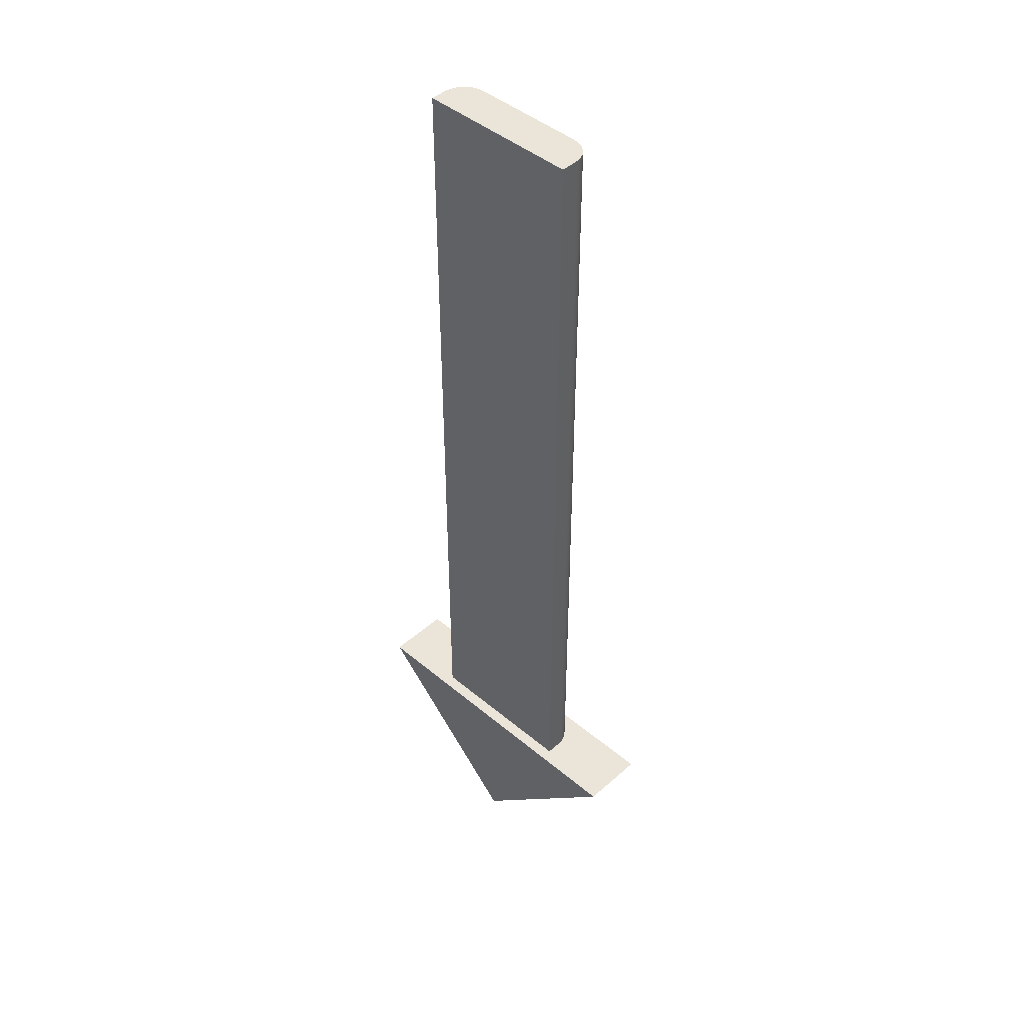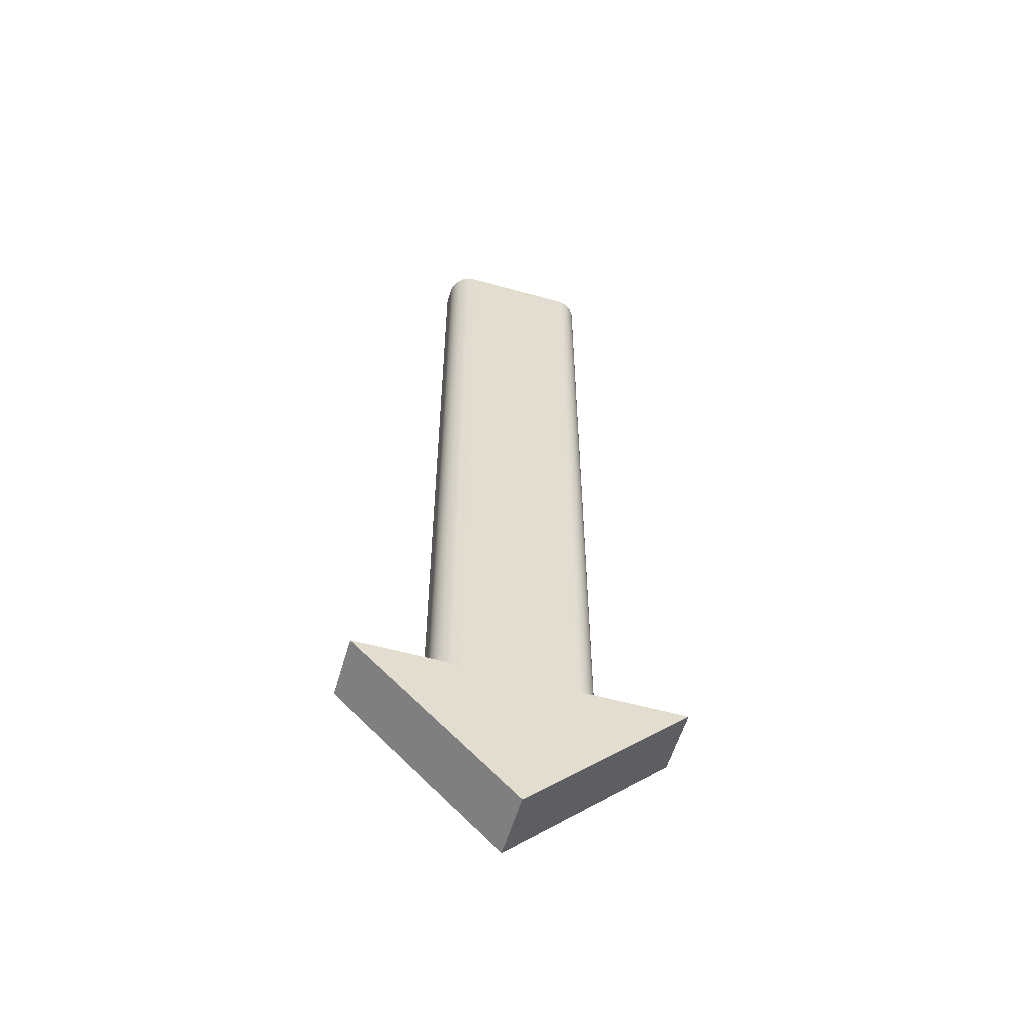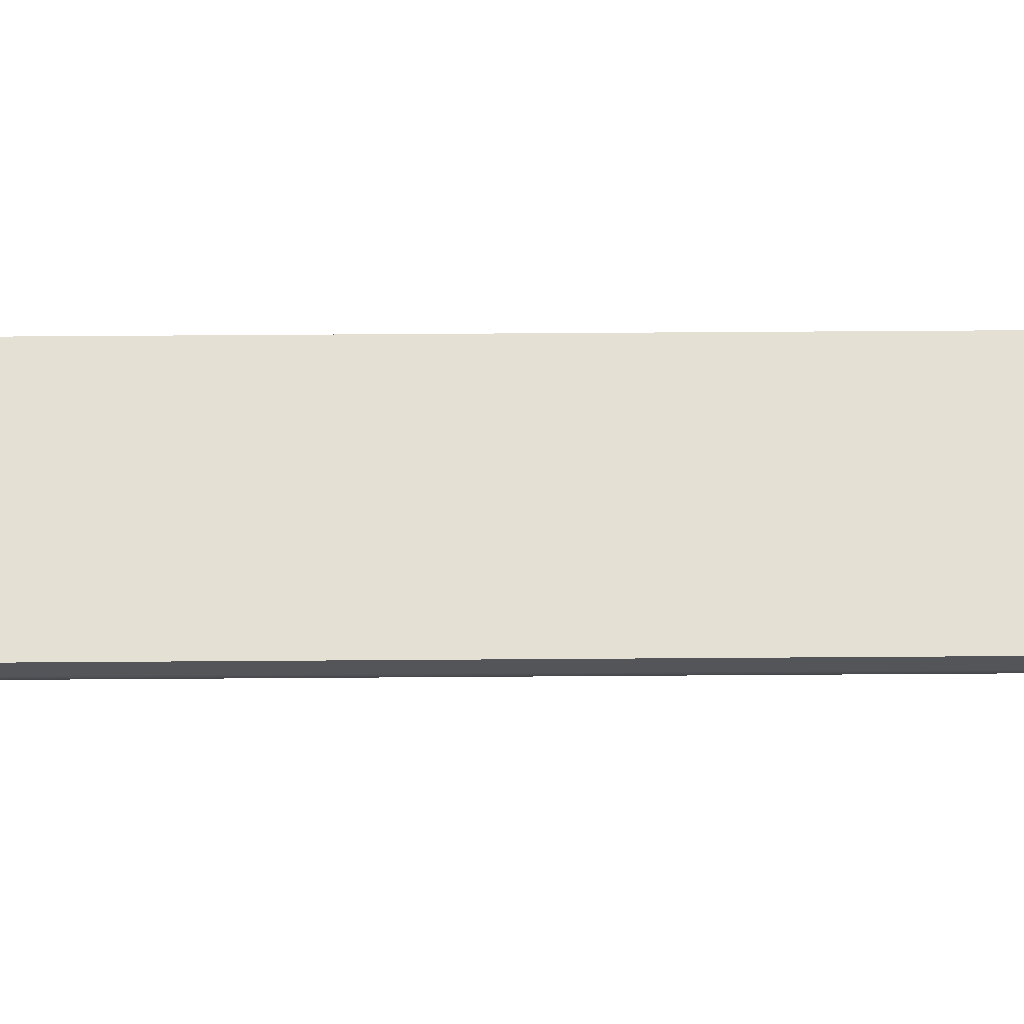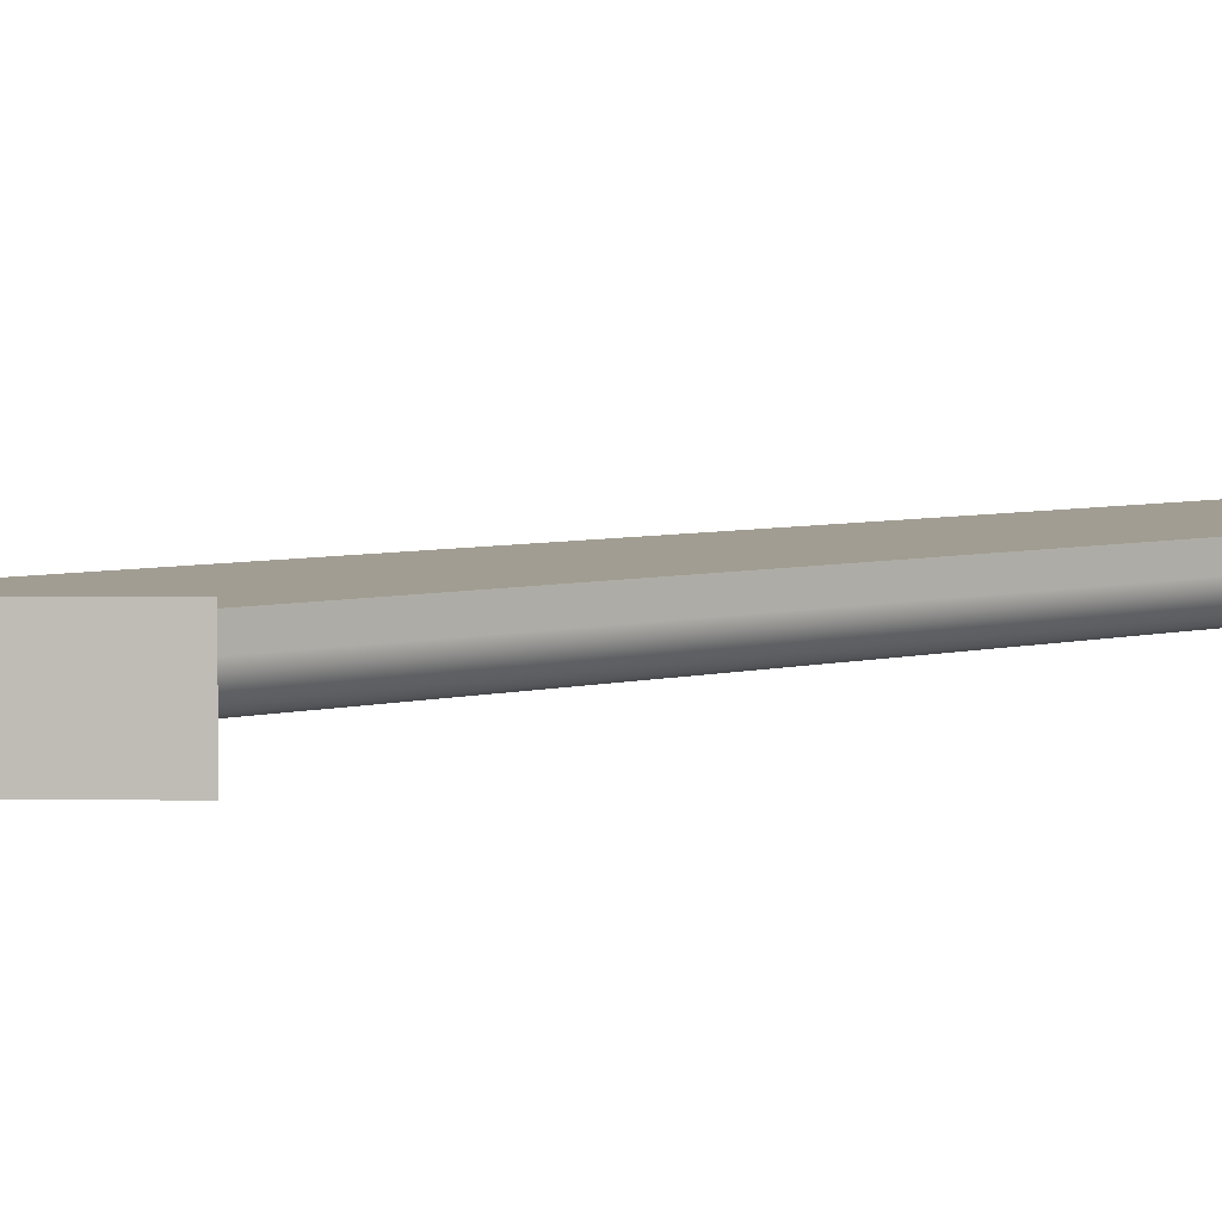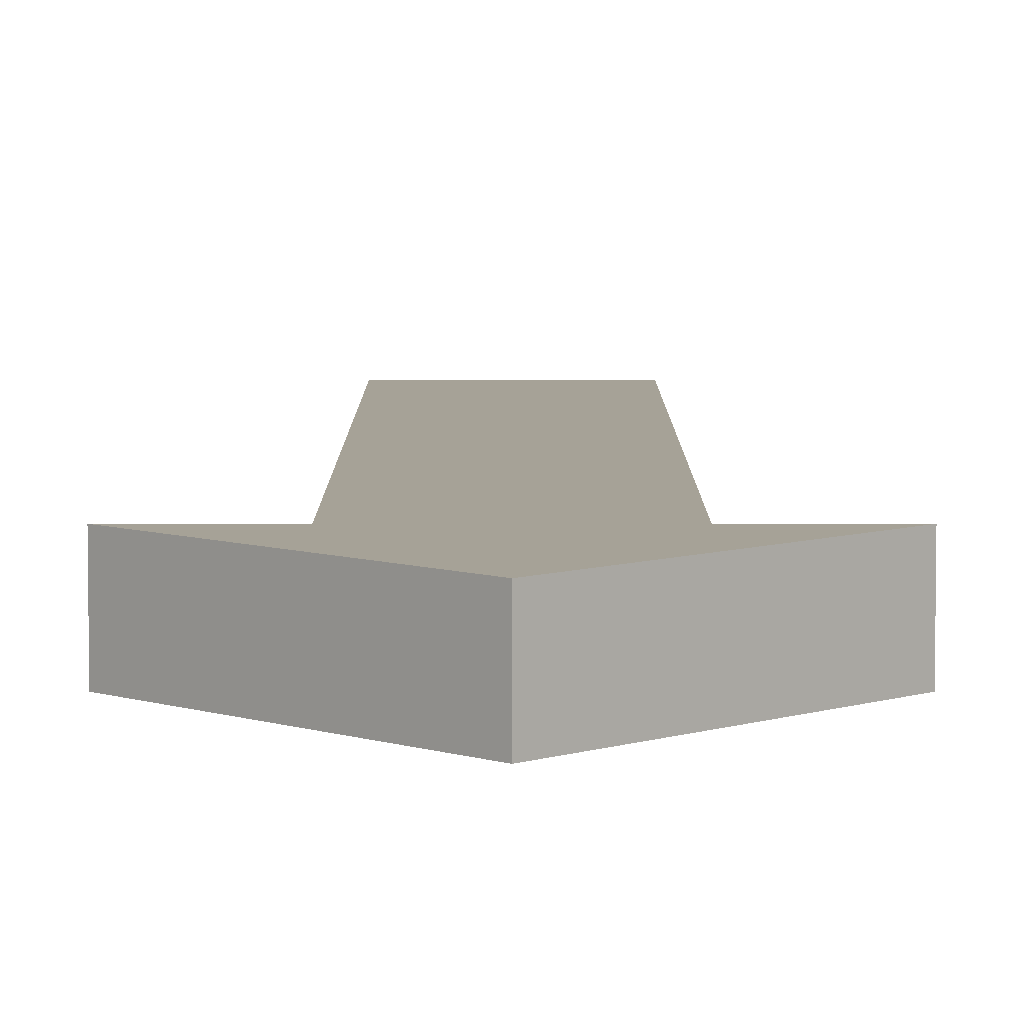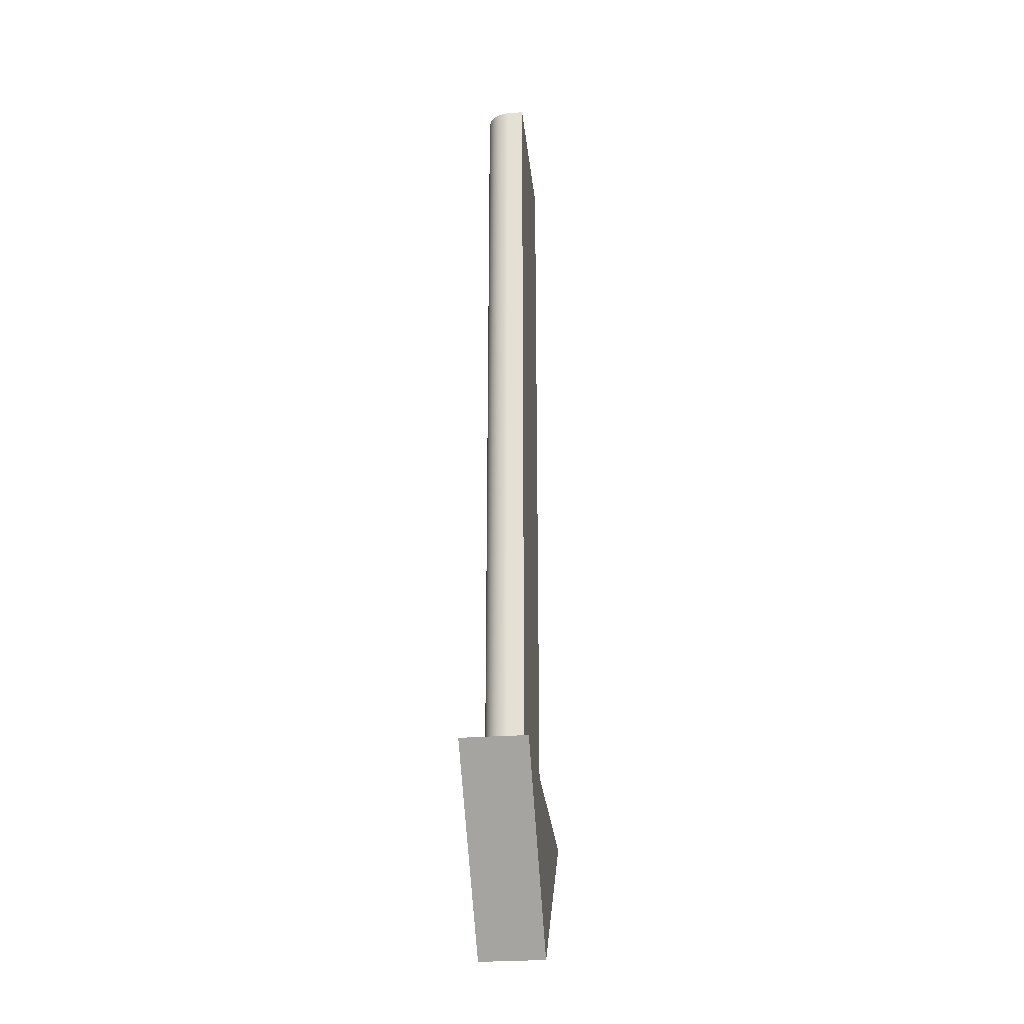
<metadata>
{"format":"obj","ext":"obj","renderer":"f3d","projection":"perspective","resolution":1024,"background":"white","views":[{"elev":44.8,"azim":-135.7,"up":"+Z"},{"elev":-56.4,"azim":-16.1,"up":"+Z"},{"elev":65.7,"azim":-90.4,"up":"+Y"},{"elev":4.7,"azim":-133.3,"up":"+Y"},{"elev":6.5,"azim":180.0,"up":"+Y"},{"elev":-29.1,"azim":96.0,"up":"+Z"}]}
</metadata>
<code>
g Body2
v -0.7 -0.25 10
v -0.7776 -0.2398 10
v -0.85 -0.2098 10
v -0.9121 -0.1621 10
v -0.9598 -0.1 10
v -0.9898 -0.02765 10
v -1 0.05 10
v -1 0.05 0
v -0.9898 -0.02765 -0
v -0.9598 -0.1 -0
v -0.9121 -0.1621 -0
v -0.85 -0.2098 -0
v -0.7776 -0.2398 -0
v -0.7 -0.25 0
v -0.7776 -0.2398 8.333
v -0.7776 -0.2398 6.667
v -0.7776 -0.2398 5
v -0.7776 -0.2398 3.333
v -0.7776 -0.2398 1.667
v -0.85 -0.2098 8.333
v -0.85 -0.2098 6.667
v -0.85 -0.2098 5
v -0.85 -0.2098 3.333
v -0.85 -0.2098 1.667
v -0.9121 -0.1621 8.333
v -0.9121 -0.1621 6.667
v -0.9121 -0.1621 5
v -0.9121 -0.1621 3.333
v -0.9121 -0.1621 1.667
v -0.9598 -0.1 8.333
v -0.9598 -0.1 6.667
v -0.9598 -0.1 5
v -0.9598 -0.1 3.333
v -0.9598 -0.1 1.667
v -0.9898 -0.02765 8.333
v -0.9898 -0.02765 6.667
v -0.9898 -0.02765 5
v -0.9898 -0.02765 3.333
v -0.9898 -0.02765 1.667
v -1 0.25 10
v -1 0.25 0
v 0.7 -0.25 10
v 0.7776 -0.2398 10
v 0.85 -0.2098 10
v 0.9121 -0.1621 10
v 0.9598 -0.1 10
v 0.9898 -0.02765 10
v 1 0.05 10
v 1 0.25 10
v 0.7 -0.25 0
v 0.7776 -0.2398 -0
v 0.85 -0.2098 -0
v 0.9121 -0.1621 -0
v 0.9598 -0.1 -0
v 0.9898 -0.02765 -0
v 1 0.05 0
v 0.9898 -0.02765 8.333
v 0.9898 -0.02765 6.667
v 0.9898 -0.02765 5
v 0.9898 -0.02765 3.333
v 0.9898 -0.02765 1.667
v 0.9598 -0.1 8.333
v 0.9598 -0.1 6.667
v 0.9598 -0.1 5
v 0.9598 -0.1 3.333
v 0.9598 -0.1 1.667
v 0.9121 -0.1621 8.333
v 0.9121 -0.1621 6.667
v 0.9121 -0.1621 5
v 0.9121 -0.1621 3.333
v 0.9121 -0.1621 1.667
v 0.85 -0.2098 8.333
v 0.85 -0.2098 6.667
v 0.85 -0.2098 5
v 0.85 -0.2098 3.333
v 0.85 -0.2098 1.667
v 0.7776 -0.2398 8.333
v 0.7776 -0.2398 6.667
v 0.7776 -0.2398 5
v 0.7776 -0.2398 3.333
v 0.7776 -0.2398 1.667
v 1 0.25 0
v 2 -0.4 0
v 2 0.4 0
v -2 0.4 -0
v -2 -0.4 -0
v 0 -0.4 -2
v 0 0.4 -2
f 2 15 1
f 1 15 16
f 1 16 17
f 17 16 22
f 17 22 23
f 23 22 28
f 23 28 29
f 29 28 34
f 29 34 10
f 10 34 9
f 9 34 39
f 9 39 8
f 8 39 38
f 8 38 37
f 37 38 32
f 37 32 31
f 31 32 26
f 31 26 25
f 25 26 20
f 25 20 3
f 3 20 2
f 2 20 15
f 3 4 25
f 25 4 30
f 25 30 31
f 31 30 36
f 31 36 37
f 37 36 7
f 37 7 8
f 4 5 30
f 30 5 35
f 30 35 36
f 36 35 7
f 5 6 35
f 35 6 7
f 10 11 29
f 29 11 24
f 29 24 23
f 23 24 18
f 23 18 17
f 17 18 14
f 17 14 1
f 11 12 24
f 24 12 19
f 24 19 18
f 18 19 14
f 12 13 19
f 19 13 14
f 16 15 21
f 21 15 20
f 21 20 26
f 16 21 22
f 22 21 27
f 22 27 28
f 28 27 33
f 28 33 34
f 34 33 39
f 27 21 26
f 33 27 32
f 32 27 26
f 39 33 38
f 38 33 32
f 7 40 8
f 8 40 41
f 6 47 7
f 7 47 48
f 7 48 40
f 40 48 49
f 47 6 46
f 46 6 5
f 46 5 45
f 45 5 4
f 45 4 42
f 42 4 1
f 1 4 3
f 1 3 2
f 43 44 42
f 42 44 45
f 47 57 48
f 48 57 58
f 48 58 59
f 59 58 64
f 59 64 65
f 65 64 70
f 65 70 71
f 71 70 76
f 71 76 52
f 52 76 51
f 51 76 81
f 51 81 50
f 50 81 80
f 50 80 79
f 79 80 74
f 79 74 73
f 73 74 68
f 73 68 67
f 67 68 62
f 67 62 46
f 46 62 47
f 47 62 57
f 46 45 67
f 67 45 72
f 67 72 73
f 73 72 78
f 73 78 79
f 79 78 42
f 79 42 50
f 45 44 72
f 72 44 77
f 72 77 78
f 78 77 42
f 44 43 77
f 77 43 42
f 52 53 71
f 71 53 66
f 71 66 65
f 65 66 60
f 65 60 59
f 59 60 56
f 59 56 48
f 53 54 66
f 66 54 61
f 66 61 60
f 60 61 56
f 54 55 61
f 61 55 56
f 58 57 63
f 63 57 62
f 63 62 68
f 58 63 64
f 64 63 69
f 64 69 70
f 70 69 75
f 70 75 76
f 76 75 81
f 69 63 68
f 75 69 74
f 74 69 68
f 81 75 80
f 80 75 74
f 56 82 48
f 48 82 49
f 84 56 83
f 83 56 55
f 83 55 54
f 56 84 82
f 82 84 85
f 82 85 41
f 41 85 8
f 8 85 86
f 8 86 9
f 9 86 10
f 10 86 11
f 11 86 12
f 12 86 13
f 13 86 14
f 14 86 83
f 14 83 50
f 50 83 51
f 51 83 52
f 52 83 53
f 53 83 54
f 87 83 86
f 85 88 86
f 86 88 87
f 88 84 87
f 87 84 83
f 84 88 85
f 82 41 49
f 49 41 40
f 14 50 1
f 1 50 42

</code>
